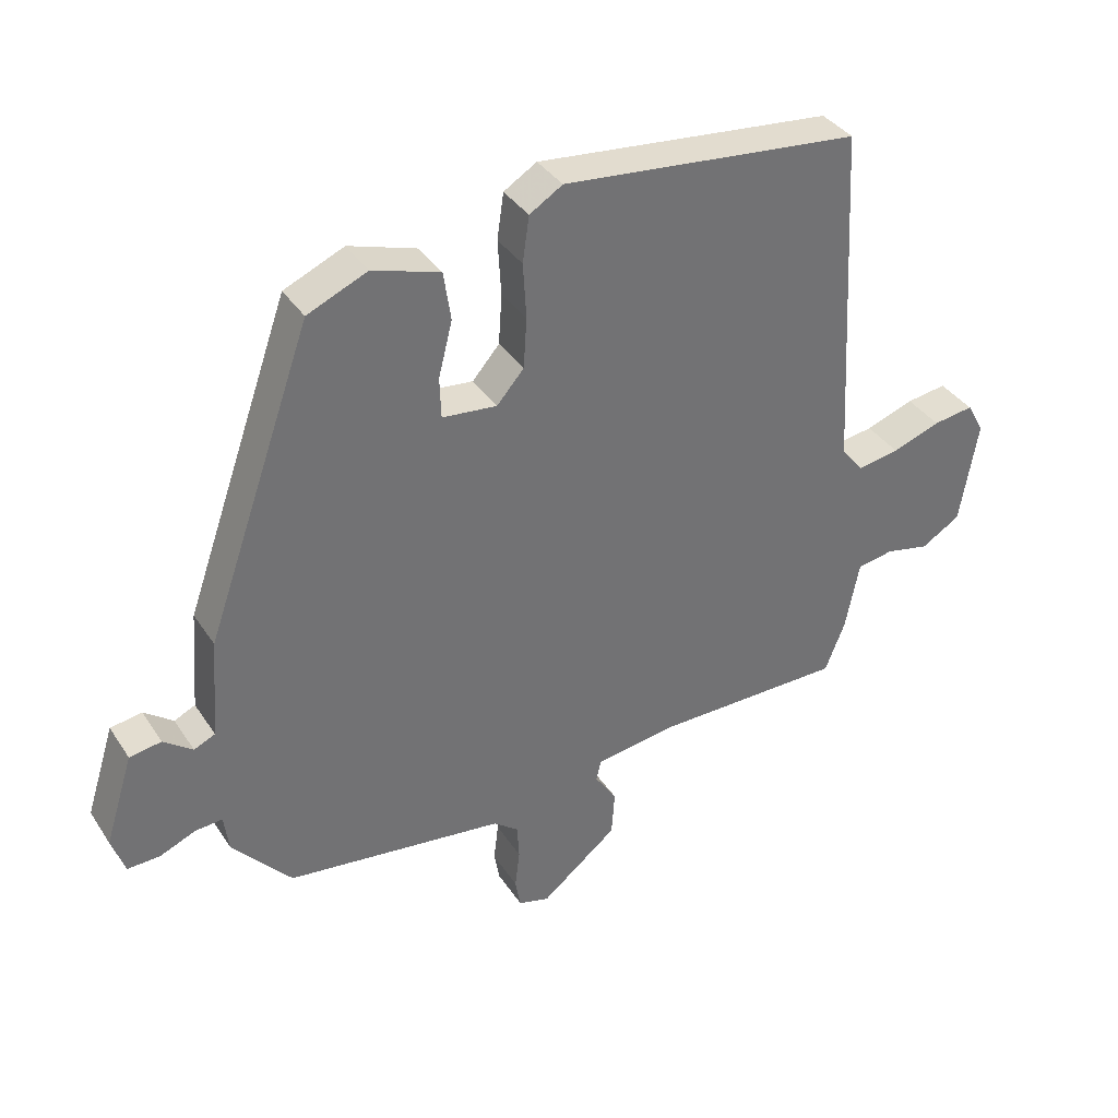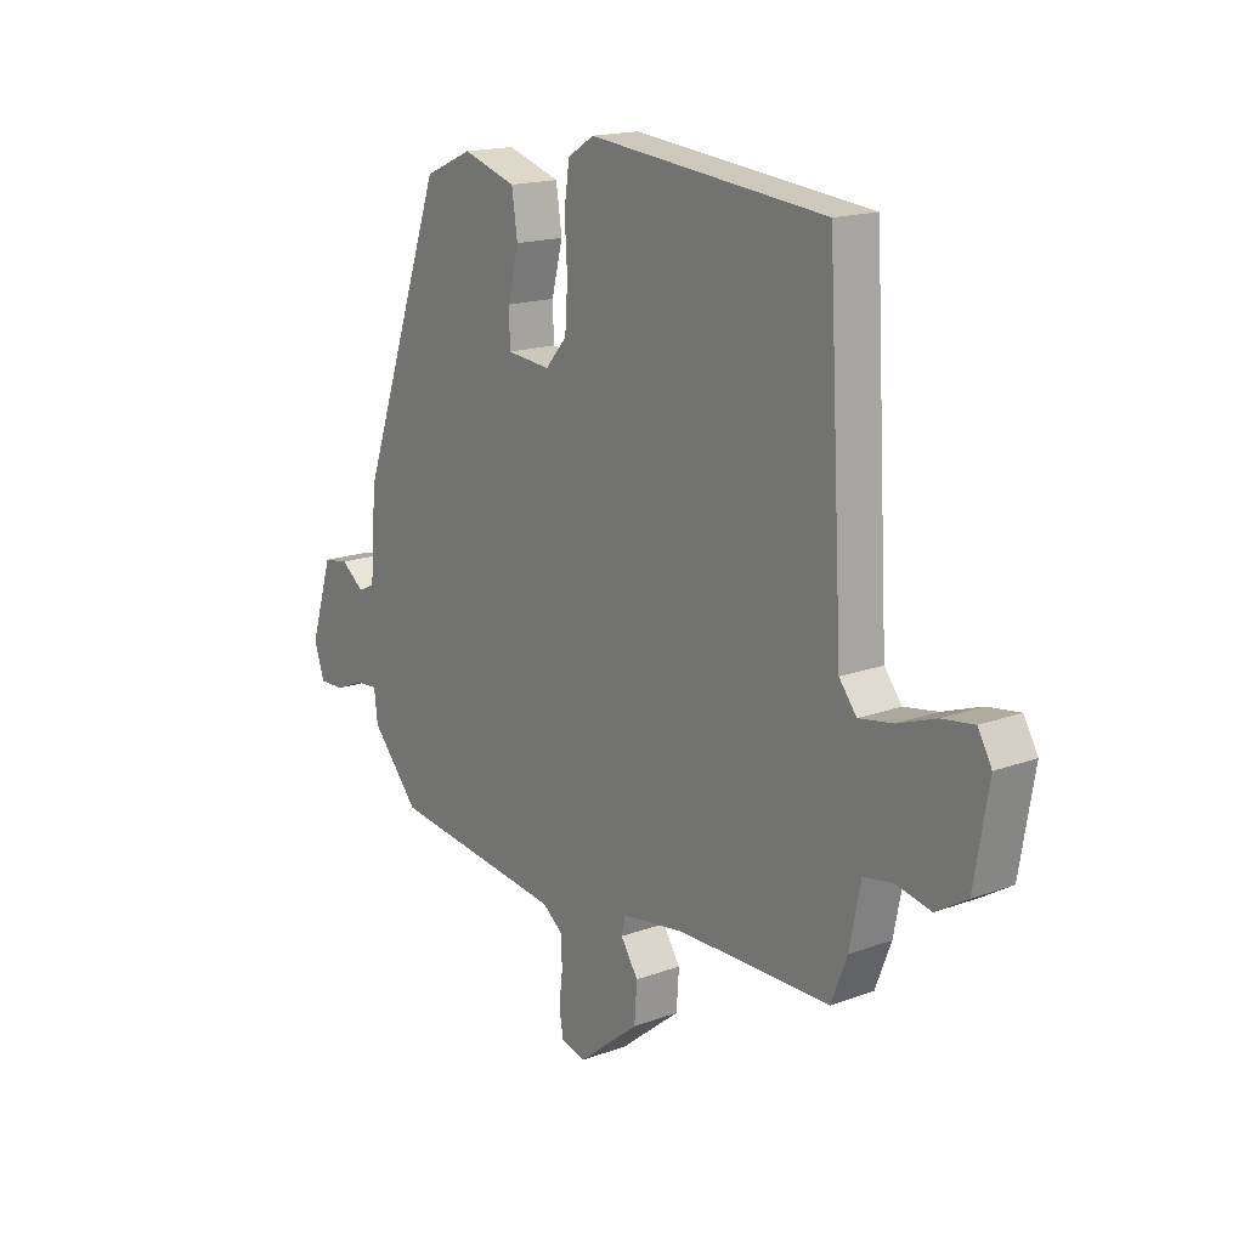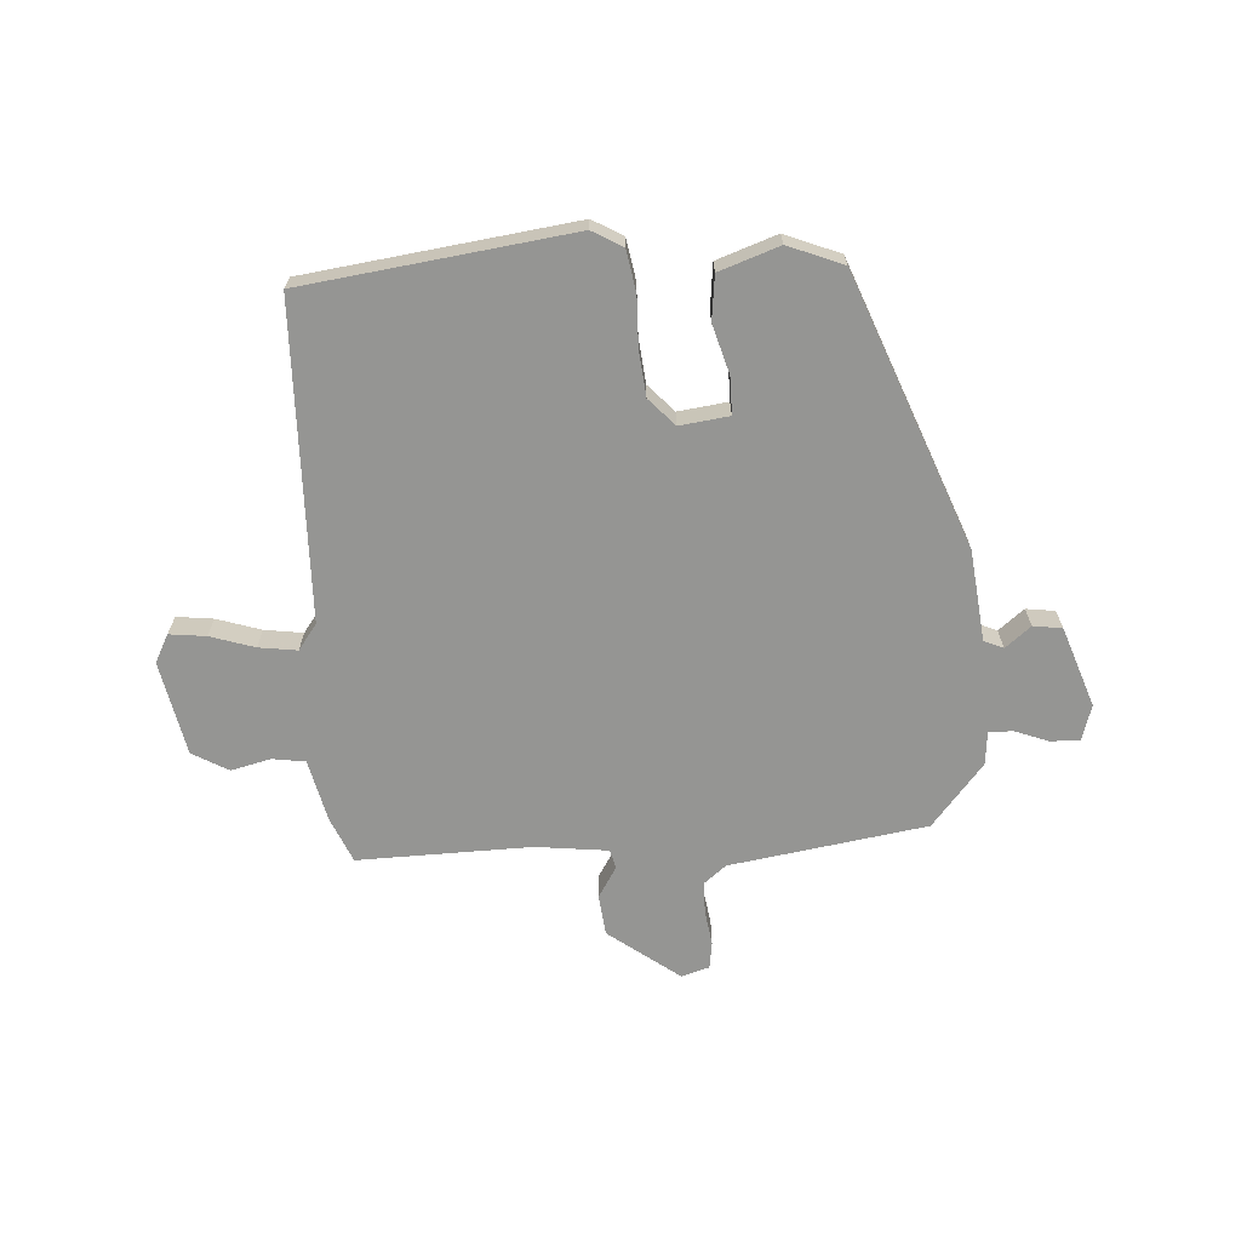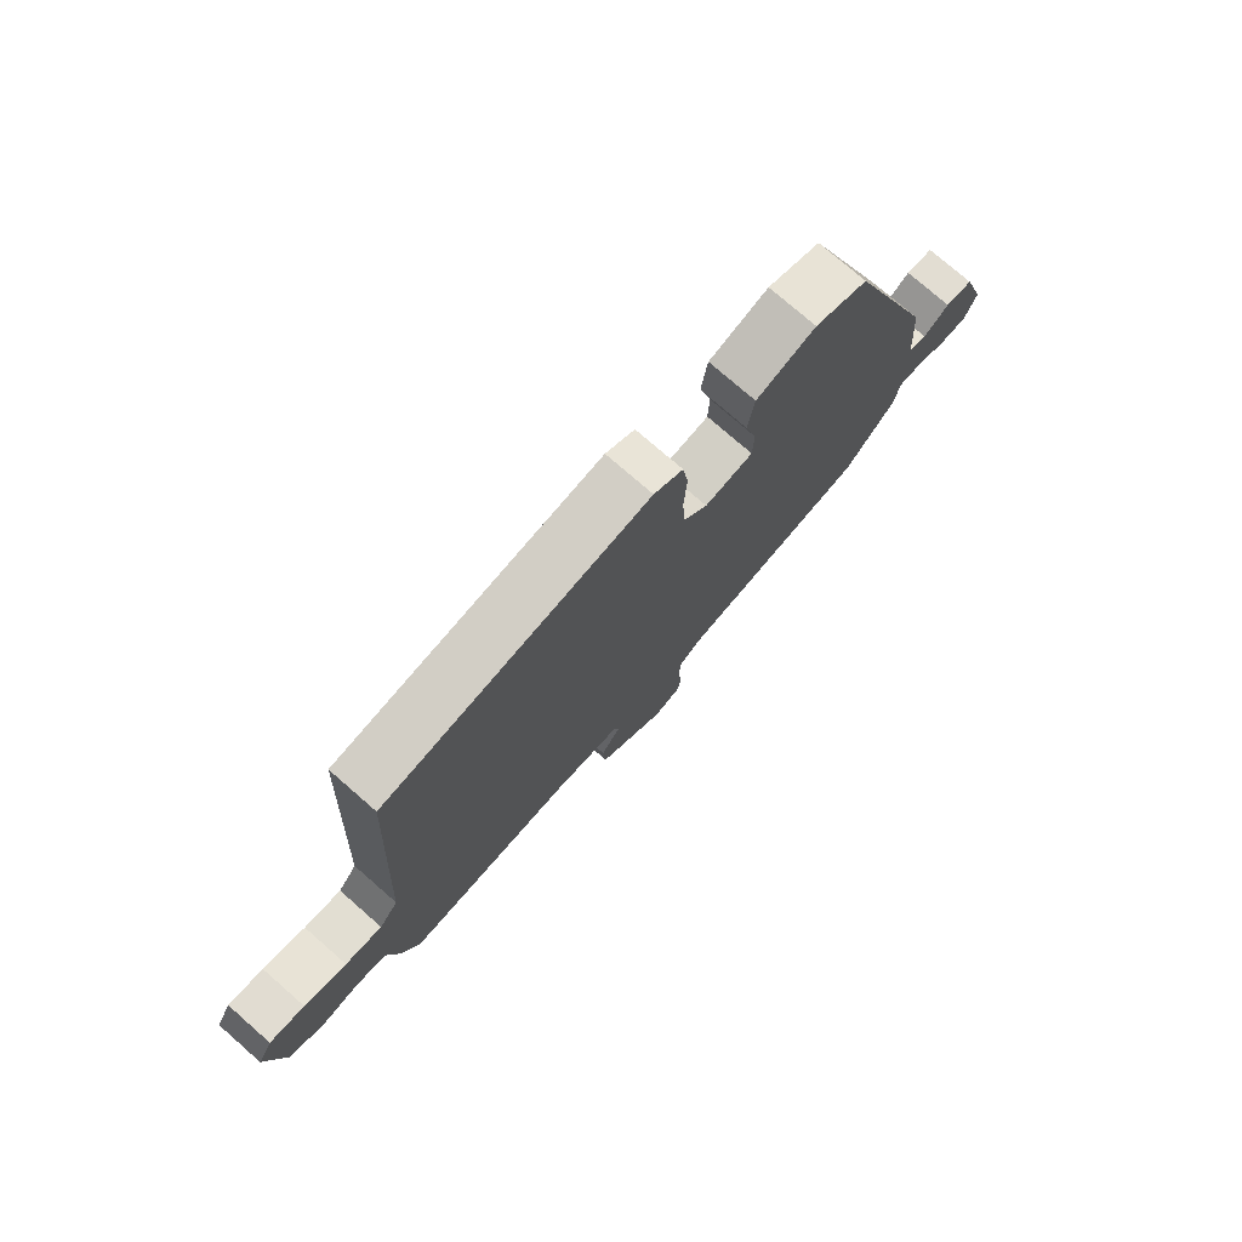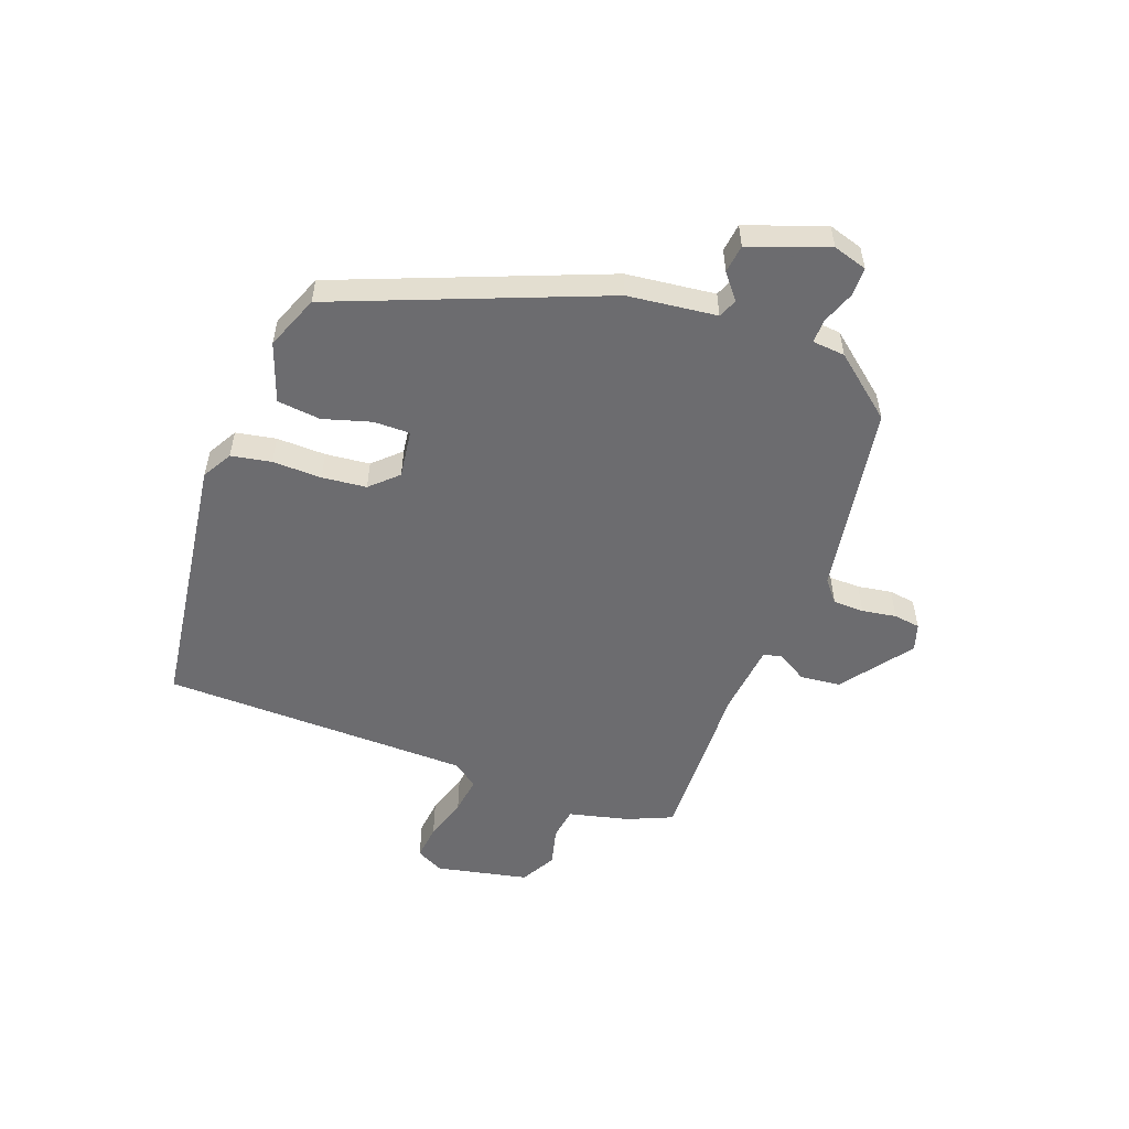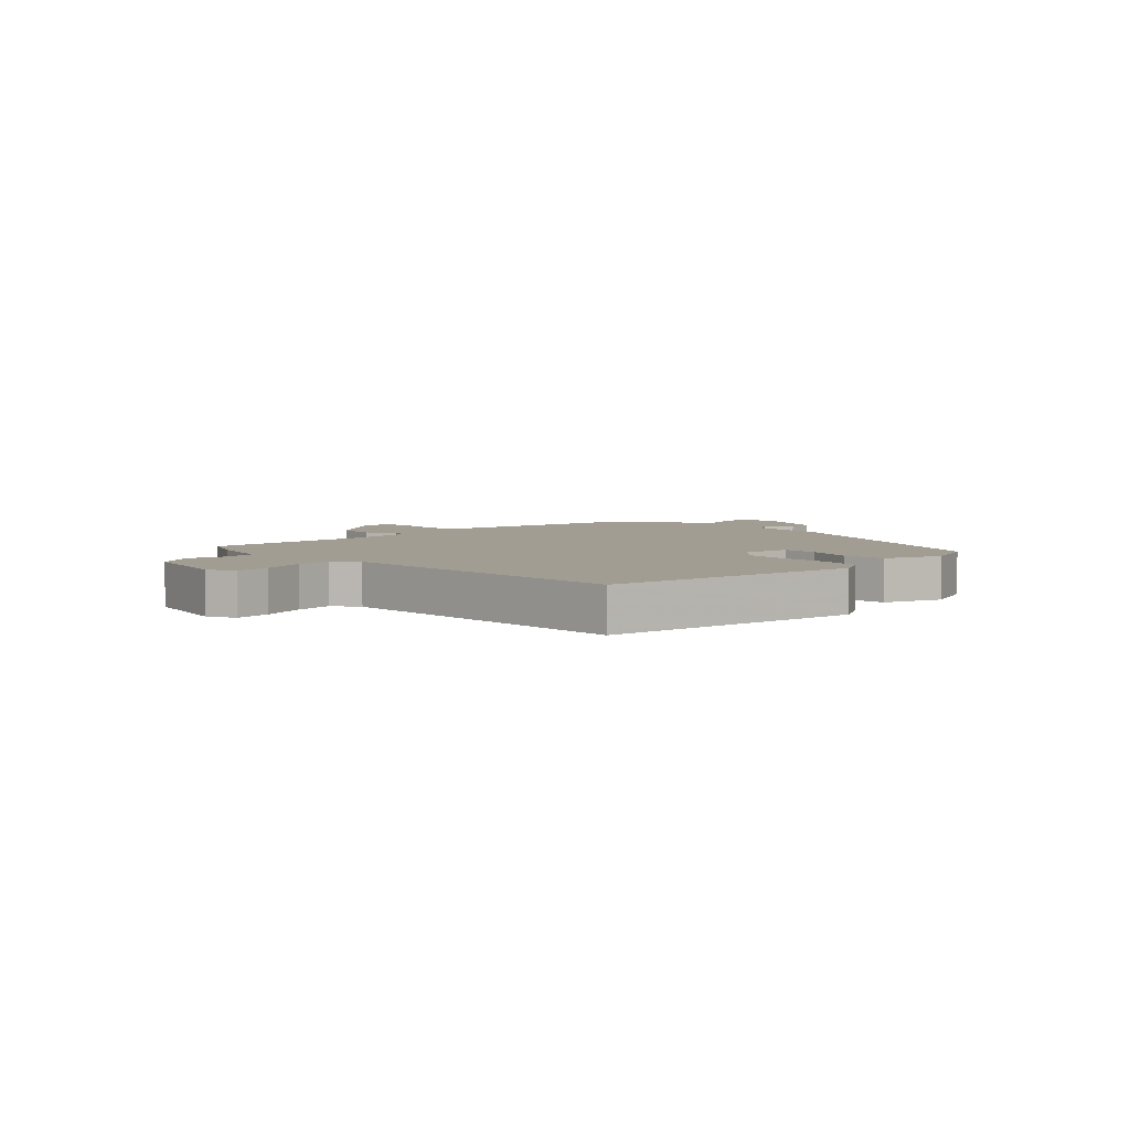
<metadata>
{"format":"obj","ext":"obj","renderer":"f3d","projection":"perspective","resolution":1024,"background":"white","views":[{"elev":36.6,"azim":150.8,"up":"+Z"},{"elev":16.8,"azim":-126.7,"up":"+Z"},{"elev":-67.3,"azim":5.4,"up":"+Y"},{"elev":76.2,"azim":-48.9,"up":"+Z"},{"elev":-53.8,"azim":71.9,"up":"+Y"},{"elev":4.9,"azim":-41.5,"up":"+Y"}]}
</metadata>
<code>
v -0.455 0.07 0.488
v -0.004 0.07 0.533
v 0.046 0.07 0.502
v 0.056 0.07 0.433
v 0.051 0.07 0.349
v 0.056 0.07 0.273
v 0.097 0.07 0.226
v 0.18 0.07 0.234
v 0.182 0.07 0.296
v 0.161 0.07 0.379
v 0.172 0.07 0.453
v 0.274 0.07 0.485
v 0.365 0.07 0.445
v 0.527 0.07 -0.014
v 0.539 0.07 -0.166
v 0.571 0.07 -0.181
v 0.615 0.07 -0.148
v 0.663 0.07 -0.156
v 0.706 0.07 -0.292
v 0.686 0.07 -0.35
v 0.637 0.07 -0.348
v 0.582 0.07 -0.325
v 0.541 0.07 -0.322
v 0.534 0.07 -0.378
v 0.444 0.07 -0.48
v 0.113 0.07 -0.521
v 0.075 0.07 -0.55
v 0.072 0.07 -0.603
v 0.079 0.07 -0.662
v 0.071 0.07 -0.707
v 0.024 0.07 -0.72
v -0.092 0.07 -0.627
v -0.097 0.07 -0.558
v -0.064 0.07 -0.508
v -0.071 0.07 -0.476
v -0.192 0.07 -0.458
v -0.482 0.07 -0.455
v -0.512 0.07 -0.378
v -0.533 0.07 -0.273
v -0.588 0.07 -0.263
v -0.655 0.07 -0.277
v -0.714 0.07 -0.241
v -0.741 0.07 -0.082
v -0.715 0.07 -0.036
v -0.654 0.07 -0.045
v -0.581 0.07 -0.071
v -0.517 0.07 -0.082
v -0.484 0.07 -0.04
v -0.455 0 0.488
v -0.004 0 0.533
v 0.046 0 0.502
v 0.056 0 0.433
v 0.051 0 0.349
v 0.056 0 0.273
v 0.097 0 0.226
v 0.18 0 0.234
v 0.182 0 0.296
v 0.161 0 0.379
v 0.172 0 0.453
v 0.274 0 0.485
v 0.365 0 0.445
v 0.527 0 -0.014
v 0.539 0 -0.166
v 0.571 0 -0.181
v 0.615 0 -0.148
v 0.663 0 -0.156
v 0.706 0 -0.292
v 0.686 0 -0.35
v 0.637 0 -0.348
v 0.582 0 -0.325
v 0.541 0 -0.322
v 0.534 0 -0.378
v 0.444 0 -0.48
v 0.113 0 -0.521
v 0.075 0 -0.55
v 0.072 0 -0.603
v 0.079 0 -0.662
v 0.071 0 -0.707
v 0.024 0 -0.72
v -0.092 0 -0.627
v -0.097 0 -0.558
v -0.064 0 -0.508
v -0.071 0 -0.476
v -0.192 0 -0.458
v -0.482 0 -0.455
v -0.512 0 -0.378
v -0.533 0 -0.273
v -0.588 0 -0.263
v -0.655 0 -0.277
v -0.714 0 -0.241
v -0.741 0 -0.082
v -0.715 0 -0.036
v -0.654 0 -0.045
v -0.581 0 -0.071
v -0.517 0 -0.082
v -0.484 0 -0.04
f 43 44 45 46
f 43 46 47
f 40 41 42 43
f 39 40 43 47
f 36 37 38 39
f 35 36 39 47
f 31 32 33 34
f 31 34 35
f 28 29 30 31
f 27 28 31 35
f 26 27 35 47
f 23 24 25 26
f 19 20 21 22
f 19 22 23
f 16 17 18 19
f 15 16 19 23
f 9 10 11 12
f 8 9 12 13
f 2 3 4 5
f 48 1 2 5
f 48 5 6
f 47 48 6 7
f 26 47 7 8
f 14 15 23 26
f 8 13 14 26
f 94 93 92 91
f 95 94 91
f 91 90 89 88
f 95 91 88 87
f 87 86 85 84
f 95 87 84 83
f 82 81 80 79
f 83 82 79
f 79 78 77 76
f 83 79 76 75
f 95 83 75 74
f 74 73 72 71
f 70 69 68 67
f 71 70 67
f 67 66 65 64
f 71 67 64 63
f 60 59 58 57
f 61 60 57 56
f 53 52 51 50
f 53 50 49 96
f 54 53 96
f 55 54 96 95
f 56 55 95 74
f 74 71 63 62
f 74 62 61 56
f 1 49 50 2
f 2 50 51 3
f 3 51 52 4
f 4 52 53 5
f 5 53 54 6
f 6 54 55 7
f 7 55 56 8
f 8 56 57 9
f 9 57 58 10
f 10 58 59 11
f 11 59 60 12
f 12 60 61 13
f 13 61 62 14
f 14 62 63 15
f 15 63 64 16
f 16 64 65 17
f 17 65 66 18
f 18 66 67 19
f 19 67 68 20
f 20 68 69 21
f 21 69 70 22
f 22 70 71 23
f 23 71 72 24
f 24 72 73 25
f 25 73 74 26
f 26 74 75 27
f 27 75 76 28
f 28 76 77 29
f 29 77 78 30
f 30 78 79 31
f 31 79 80 32
f 32 80 81 33
f 33 81 82 34
f 34 82 83 35
f 35 83 84 36
f 36 84 85 37
f 37 85 86 38
f 38 86 87 39
f 39 87 88 40
f 40 88 89 41
f 41 89 90 42
f 42 90 91 43
f 43 91 92 44
f 44 92 93 45
f 45 93 94 46
f 46 94 95 47
f 47 95 96 48
f 48 96 49 1

</code>
